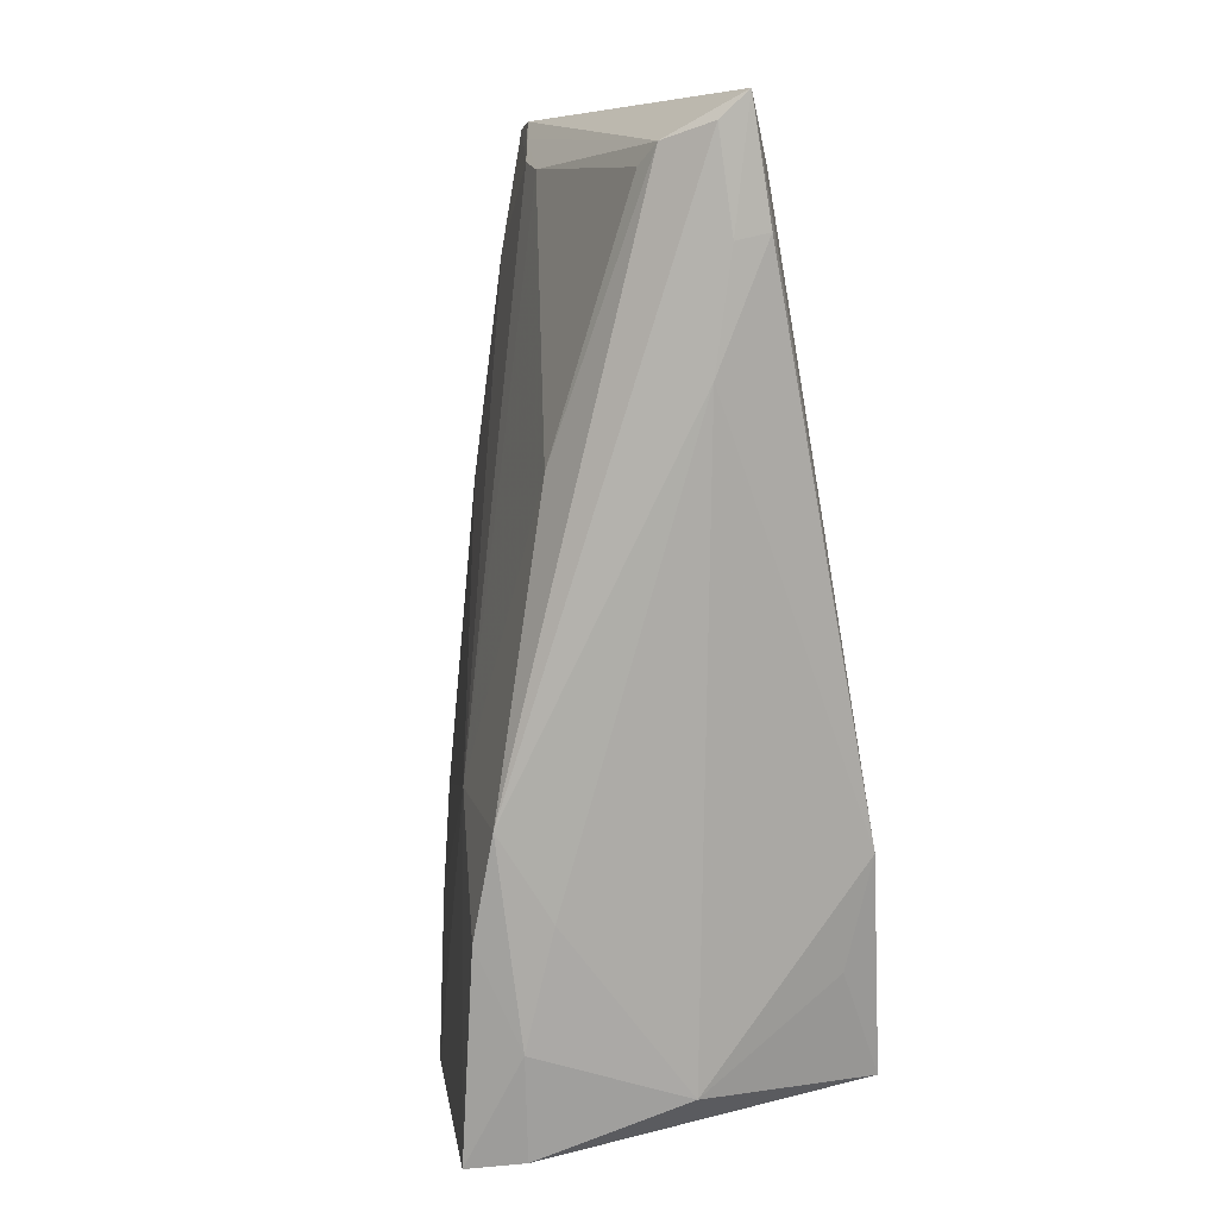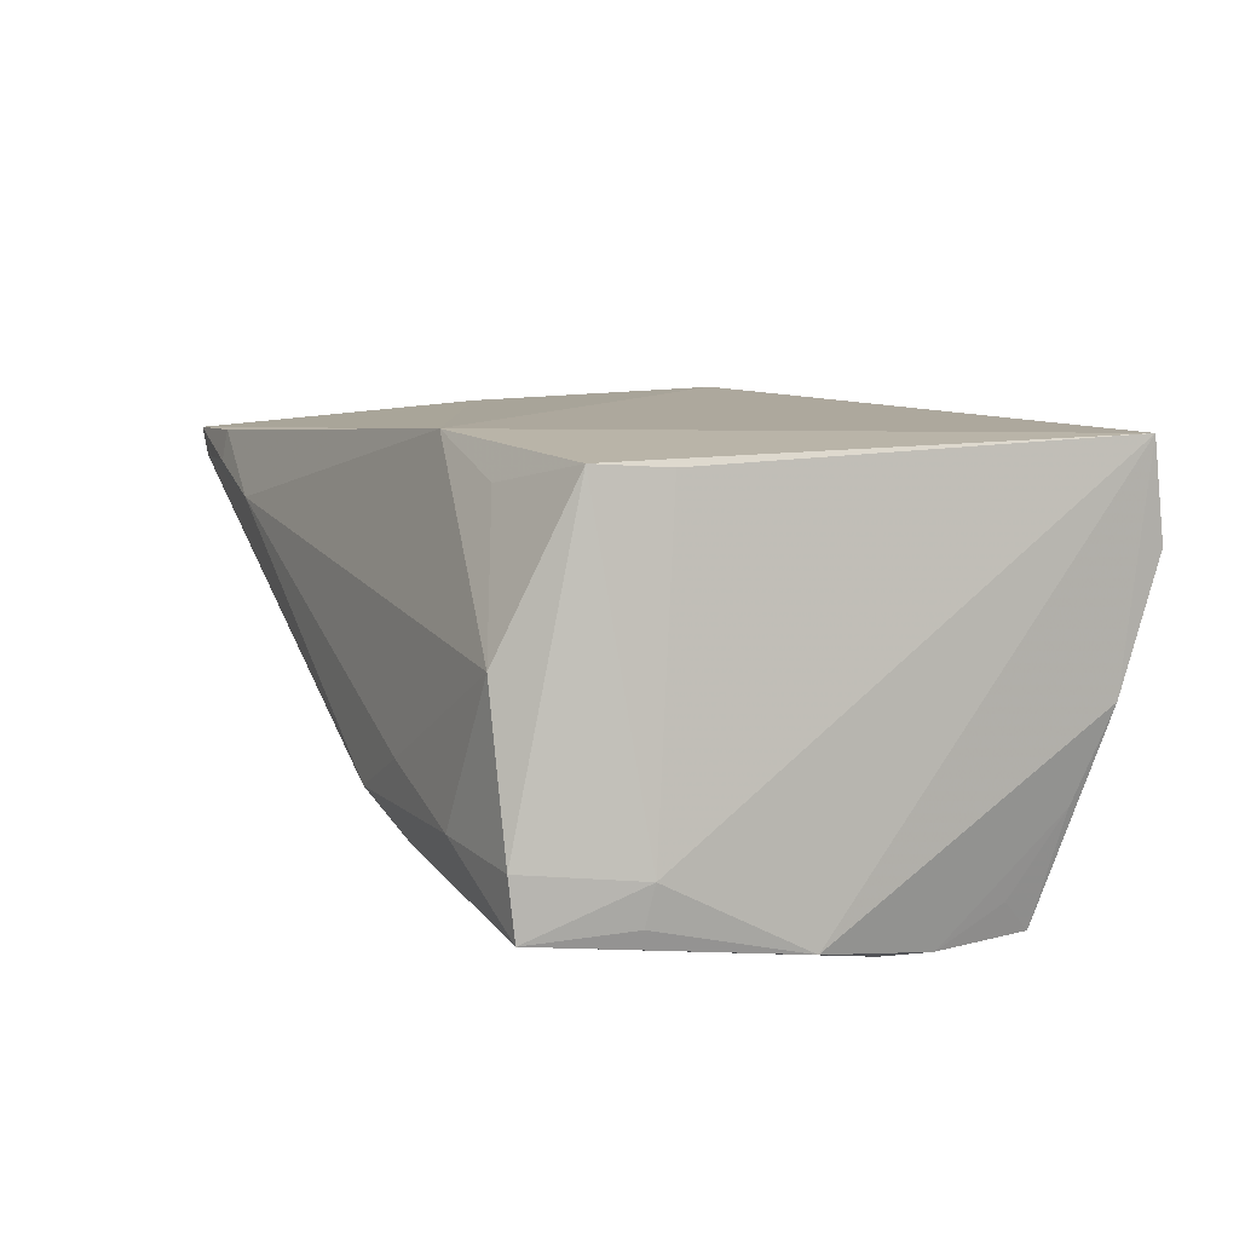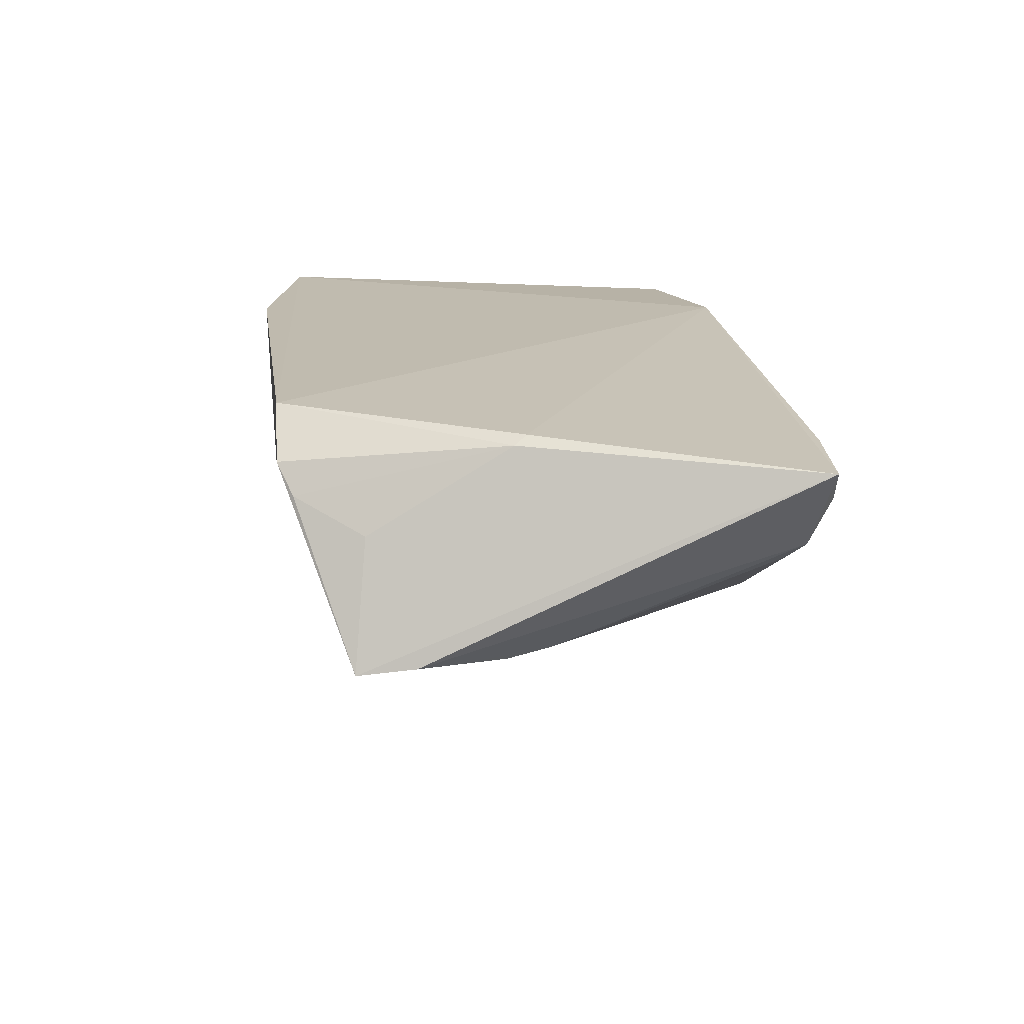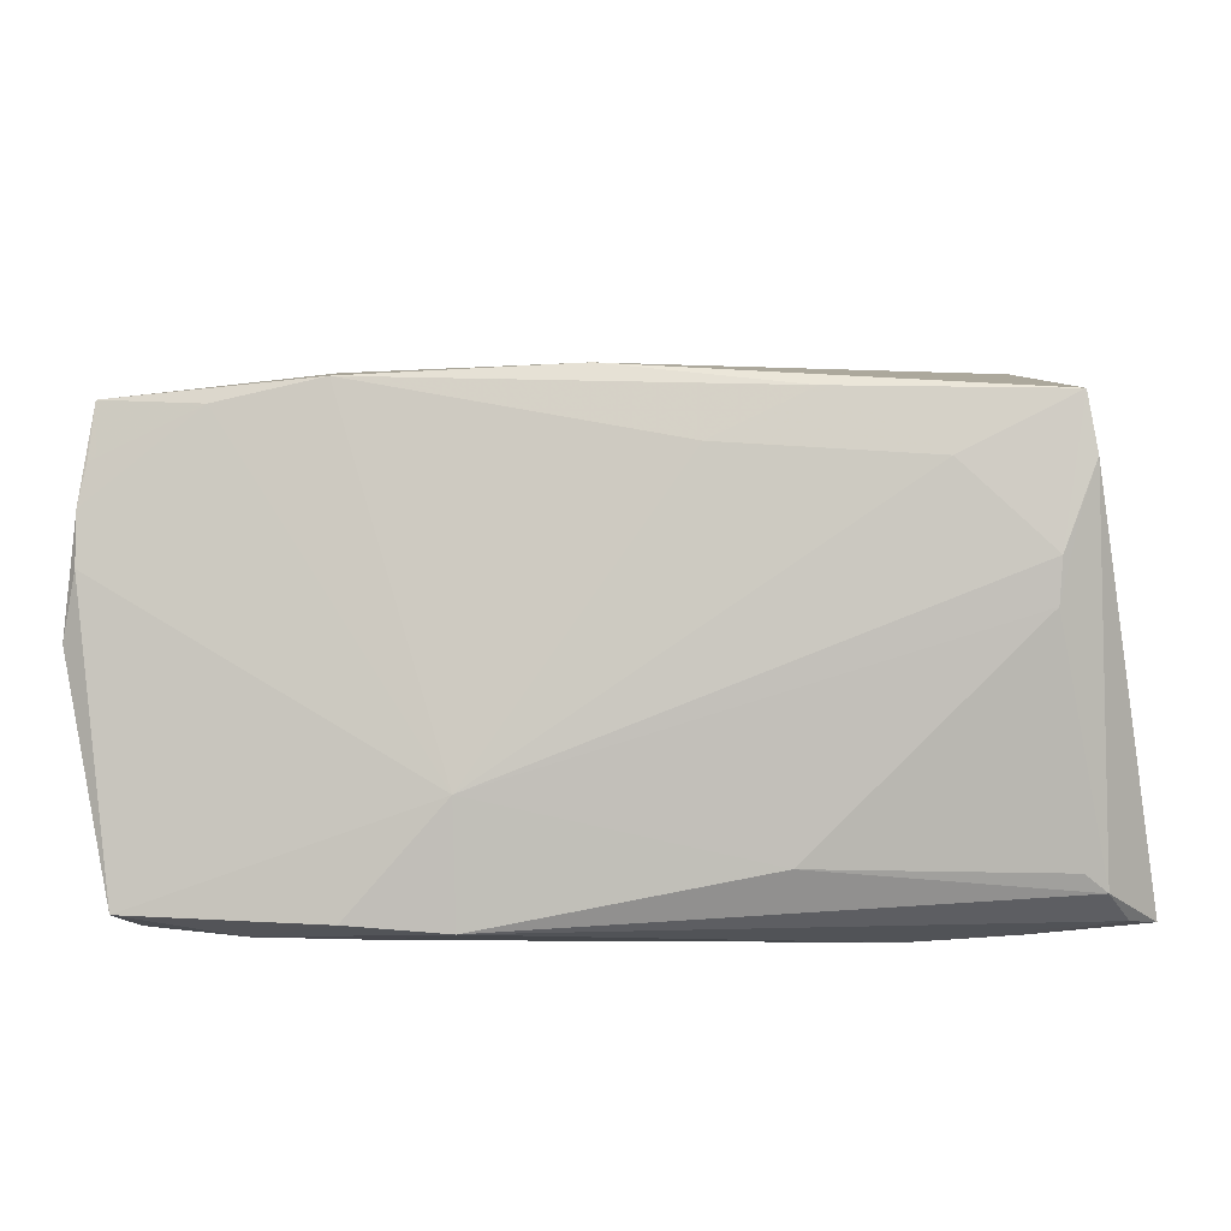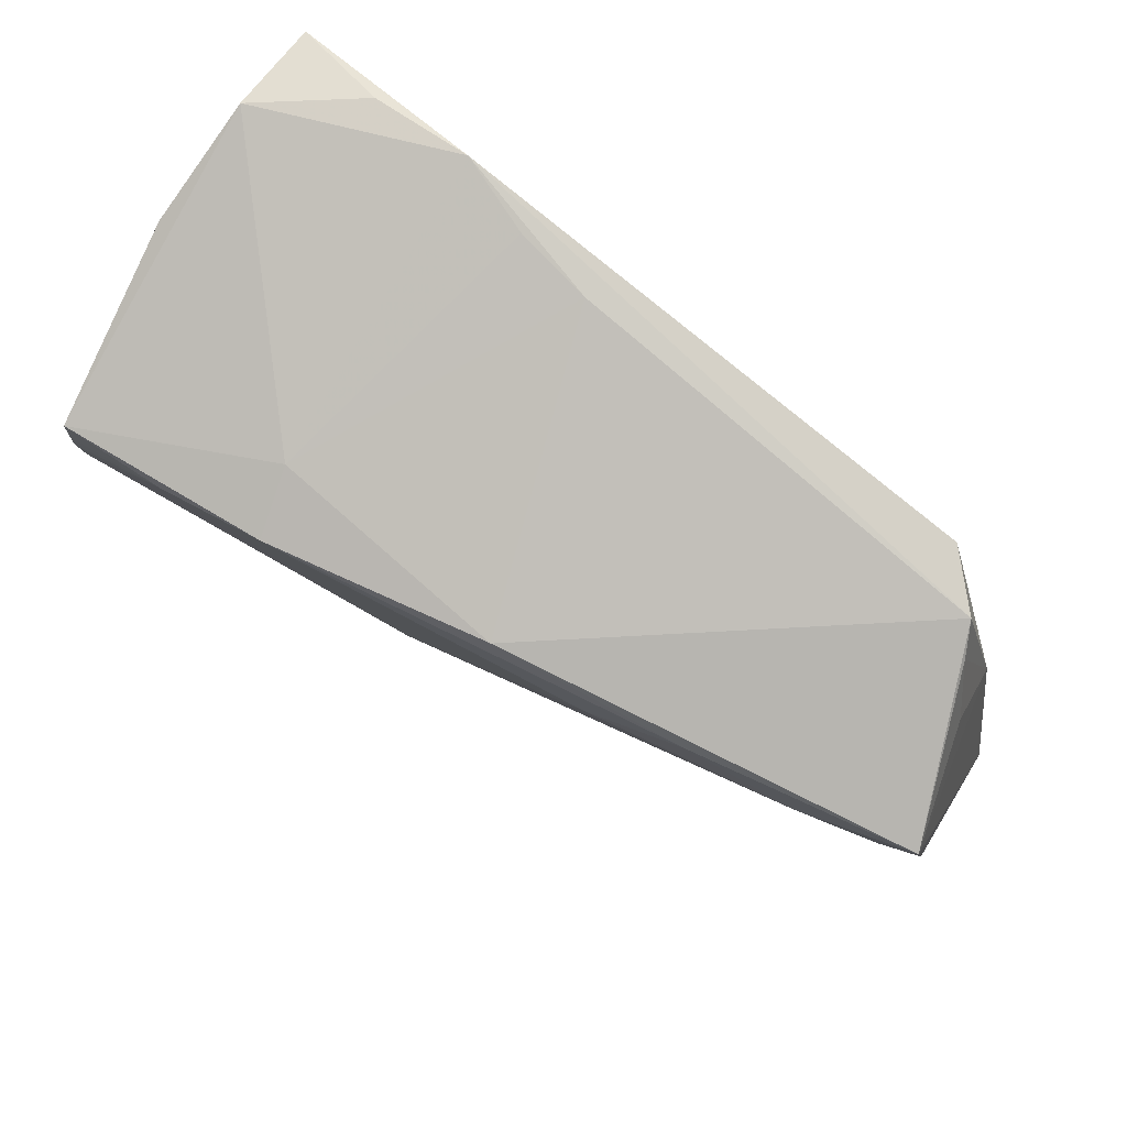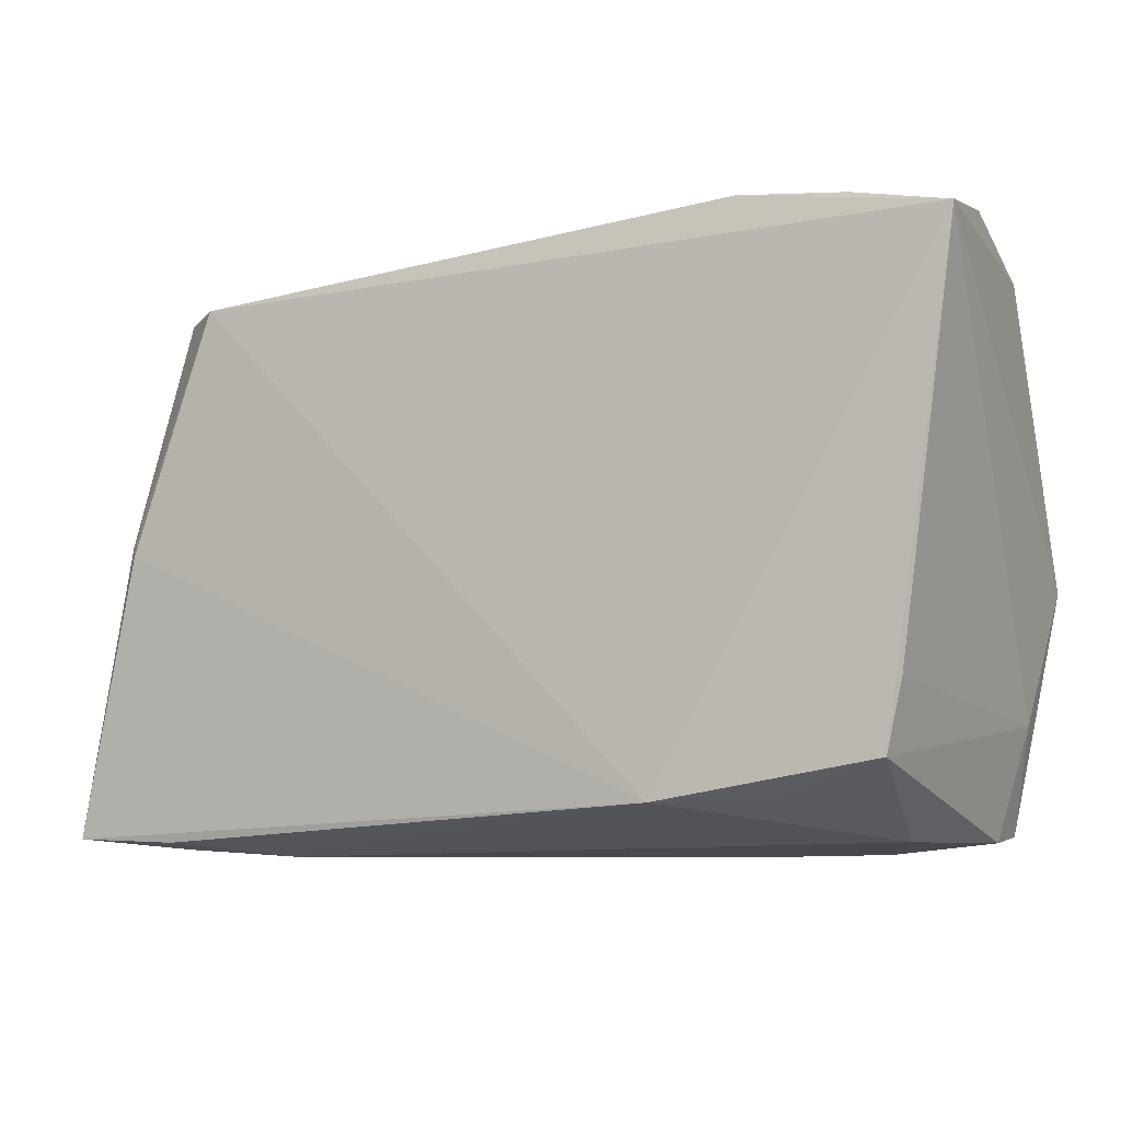
<metadata>
{"format":"obj","ext":"obj","renderer":"f3d","projection":"perspective","resolution":1024,"background":"white","views":[{"elev":-77.5,"azim":-84.7,"up":"+Y"},{"elev":10.3,"azim":65.5,"up":"+Z"},{"elev":14.7,"azim":-92.5,"up":"+Z"},{"elev":-11.4,"azim":-163.2,"up":"+Y"},{"elev":78.7,"azim":-142.4,"up":"+Y"},{"elev":-6.6,"azim":24.3,"up":"+Y"}]}
</metadata>
<code>
v -0.06037 -0.03102 0.01346
v 0.04196 0.01512 -0.02813
v -0.0476 -0.03138 0.0143
v -0.04916 0.02664 0.008892
v -0.04712 0.02849 0.01229
v 0.0455 0.03133 0.01989
v 0.0455 0.02818 -0.005281
v -0.05671 0.008678 -0.008127
v 0.04314 -0.01861 -0.01775
v -0.05645 -0.02871 0.004825
v 0.01515 -0.03296 -0.01131
v -0.02707 -0.02667 -0.008339
v 0.0398 -0.03135 -0.01638
v -0.05286 0.01873 0.005224
v -0.05426 -0.02683 0.002767
v -0.009428 0.02393 -0.01905
v 0.02811 -0.03269 -0.01555
v 0.004678 -0.01949 -0.01976
v -0.02063 0.01518 -0.01779
v -0.05841 0.01326 -0.008078
v -0.04717 -0.0322 0.01073
v 0.0401 -0.03074 -0.02293
v 0.04531 0.03286 0.009058
v 0.003895 0.03296 0.01419
v 0.03482 -0.03112 0.0005848
v 0.04504 -0.003262 -0.02594
v -0.04467 0.01323 -0.01232
v 0.04386 0.02431 -0.01542
v 0.04258 -0.0195 -0.02216
v 0.03905 -0.01485 0.01822
v 0.04127 0.02177 -0.02805
v 0.01895 0.02577 -0.01742
v 0.01314 0.03367 0.01549
v 0.01676 -0.03203 -0.01944
v 0.03419 0.03387 0.01781
v 0.02915 0.02065 -0.02696
v -0.05786 -0.03107 0.01024
v 0.02237 0.03472 0.01848
v 0.04301 0.004121 -0.02774
v -0.05754 0.01993 -0.009053
v 0.02487 -0.02659 0.0159
v -0.05391 -0.001547 -0.007219
v 0.005396 -0.03296 -0.01621
v -0.05458 0.003404 -0.008321
v -0.04137 0.02877 0.01773
v 0.0427 0.01822 -0.02434
v 0.01655 0.02304 -0.0251
v 0.03747 -0.0228 0.01879
v -0.03187 0.02073 -0.01509
v 0.0128 -0.0271 0.01976
v -0.03492 -0.03296 0.007921
v 0.04292 0.01034 -0.02814
v -0.05206 0.001225 0.01618
v -0.05286 0.002572 0.01516
f 45 6 38
f 6 48 30
f 54 40 1
f 5 45 38
f 5 54 45
f 50 48 6
f 6 45 50
f 38 6 35
f 35 23 38
f 6 23 35
f 18 19 47
f 15 10 42
f 40 54 14
f 1 50 53
f 53 50 45
f 53 54 1
f 45 54 53
f 50 51 25
f 49 47 19
f 40 5 16
f 16 49 40
f 47 49 16
f 27 19 18
f 40 49 27
f 27 49 19
f 1 40 20
f 20 10 1
f 9 30 48
f 26 6 9
f 6 30 9
f 15 42 12
f 12 10 15
f 12 42 18
f 54 5 4
f 4 14 54
f 4 5 40
f 40 14 4
f 3 50 1
f 3 51 50
f 48 50 41
f 41 25 48
f 50 25 41
f 7 31 23
f 7 6 26
f 7 23 6
f 26 22 39
f 39 22 18
f 24 5 38
f 24 16 5
f 47 16 32
f 23 31 32
f 32 31 47
f 38 23 32
f 16 24 32
f 18 42 44
f 44 27 18
f 40 27 44
f 44 20 40
f 29 22 26
f 26 9 29
f 29 9 22
f 1 10 37
f 13 17 22
f 25 17 13
f 48 25 13
f 13 9 48
f 22 9 13
f 11 25 51
f 11 17 25
f 26 39 52
f 33 24 38
f 38 32 33
f 33 32 24
f 8 44 42
f 20 44 8
f 8 42 10
f 10 20 8
f 1 37 21
f 21 37 51
f 21 3 1
f 51 3 21
f 22 17 34
f 18 22 34
f 31 7 28
f 28 7 26
f 26 52 28
f 31 52 2
f 36 52 39
f 18 47 36
f 36 39 18
f 36 2 52
f 47 31 36
f 31 2 36
f 51 37 43
f 43 11 51
f 43 37 10
f 17 11 43
f 43 34 17
f 10 12 43
f 43 12 18
f 18 34 43
f 46 52 31
f 31 28 46
f 46 28 52

</code>
